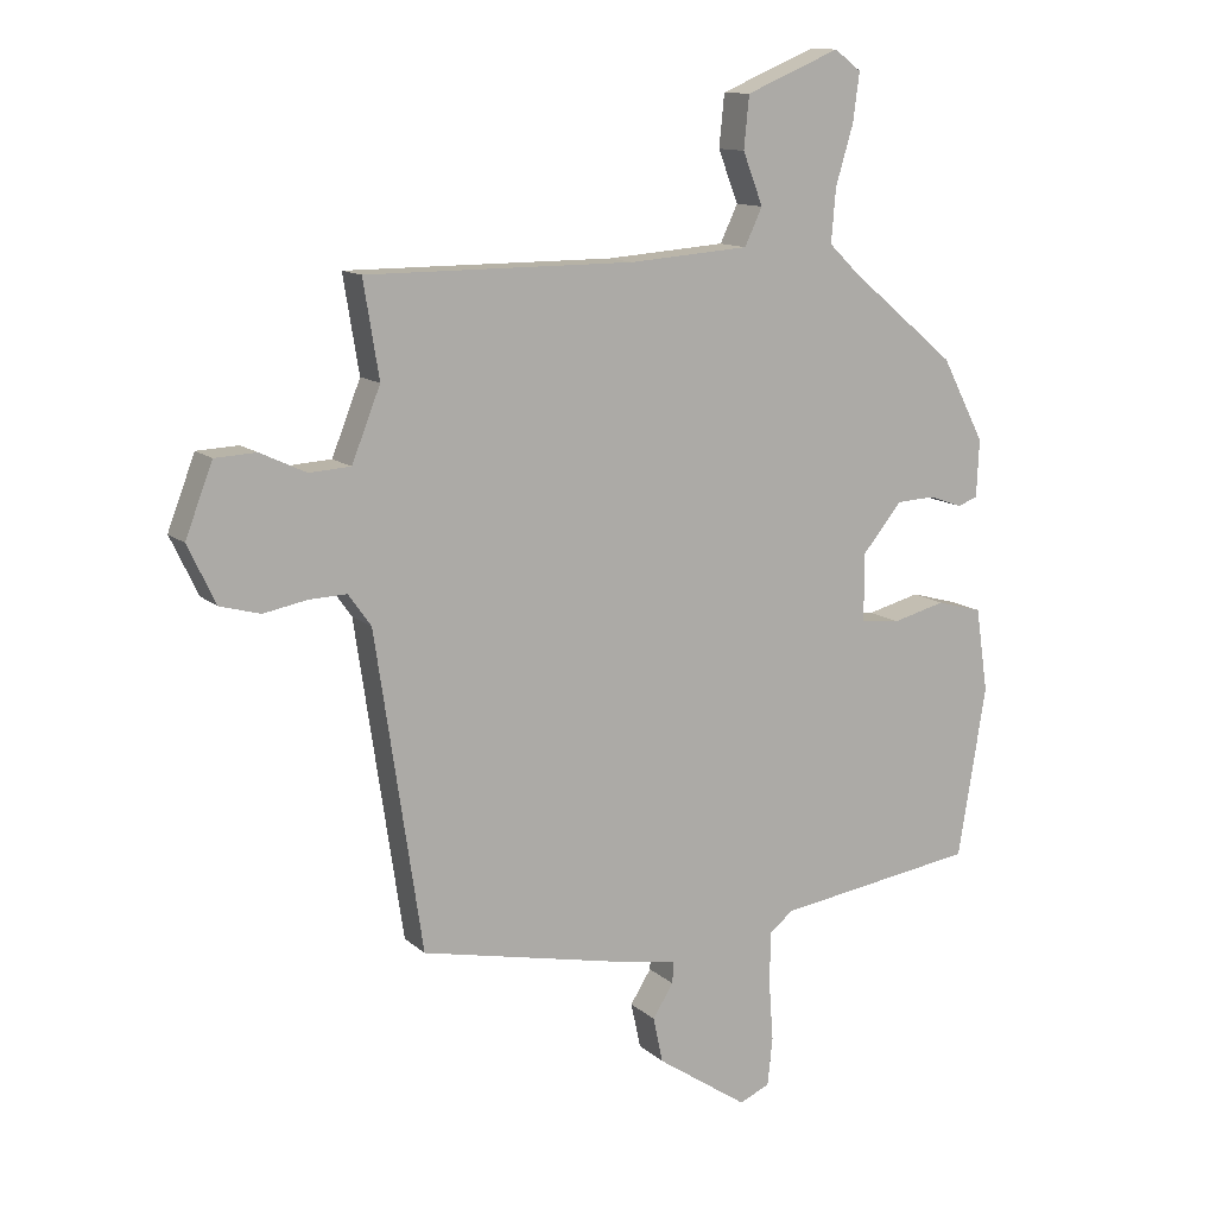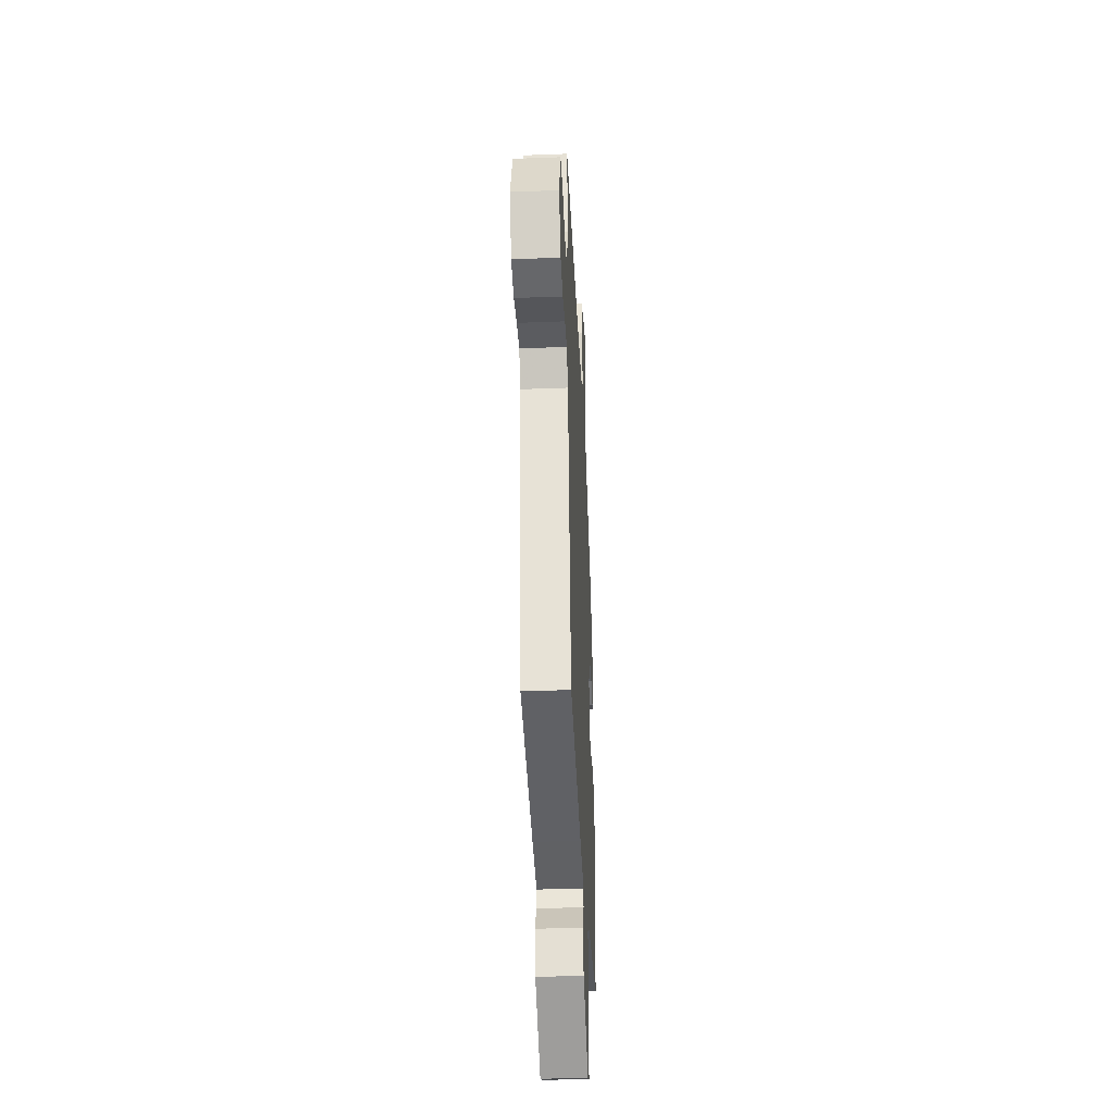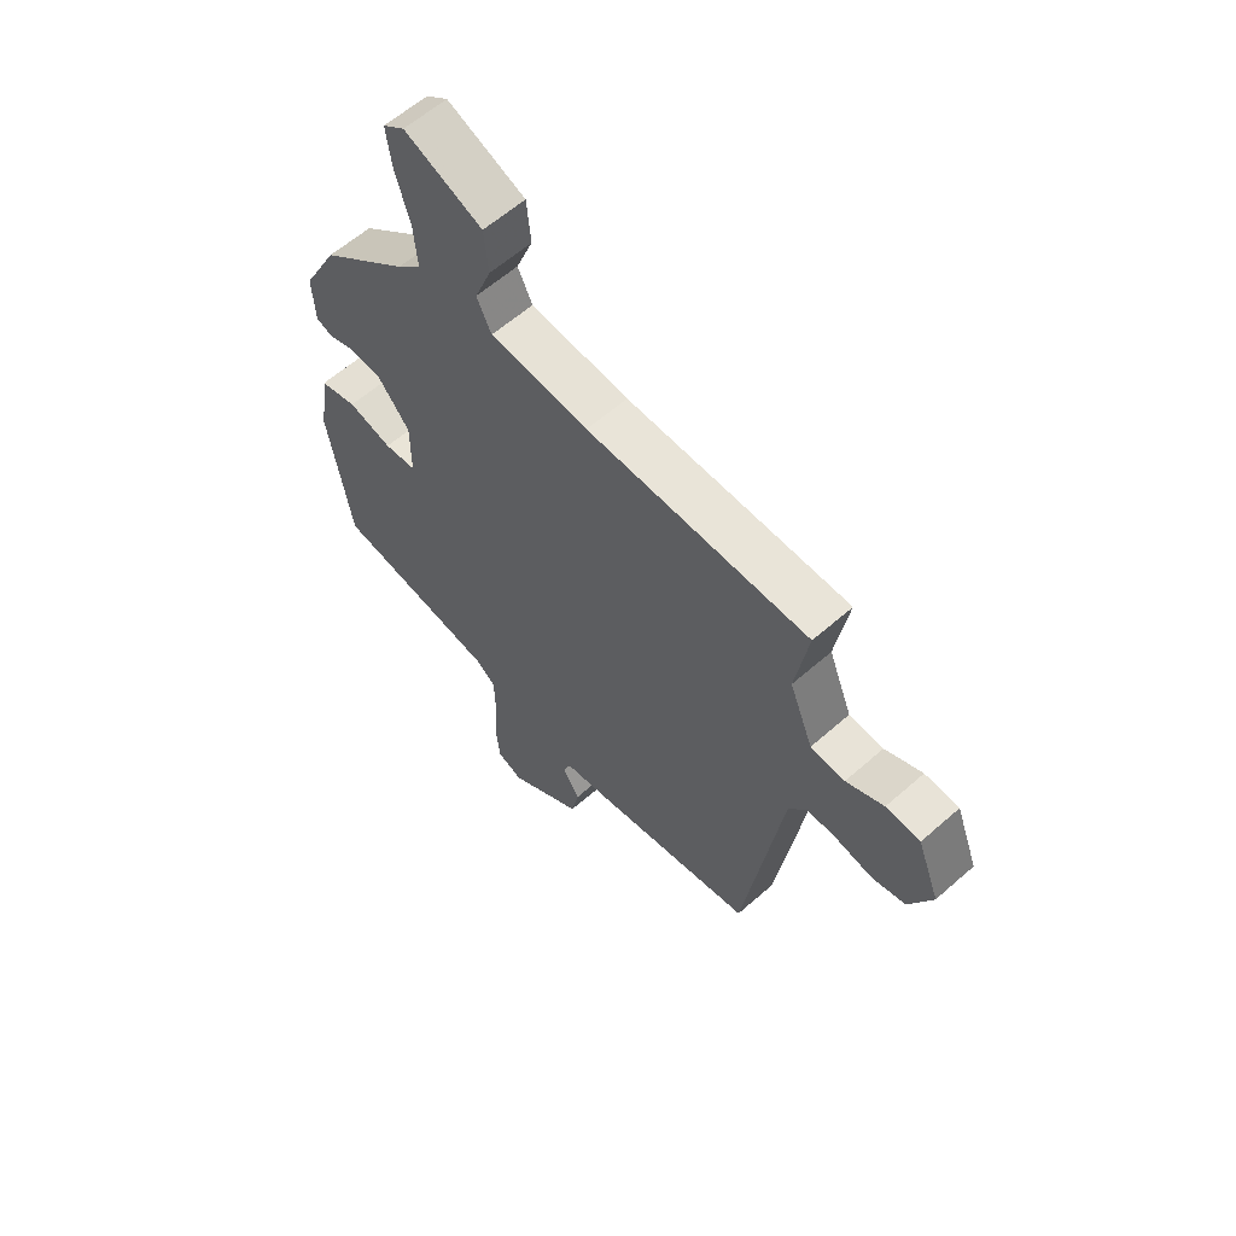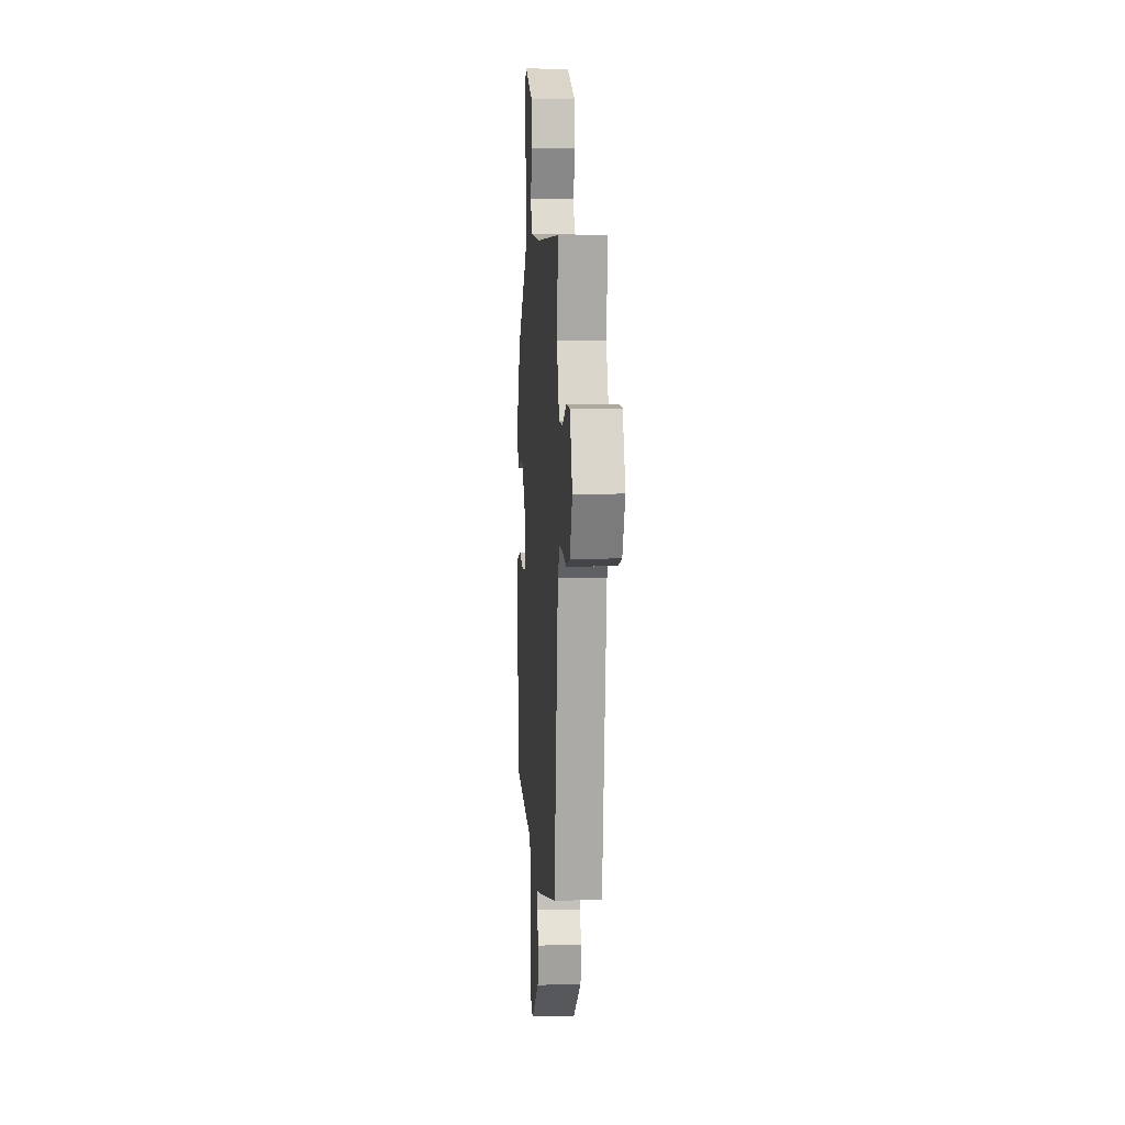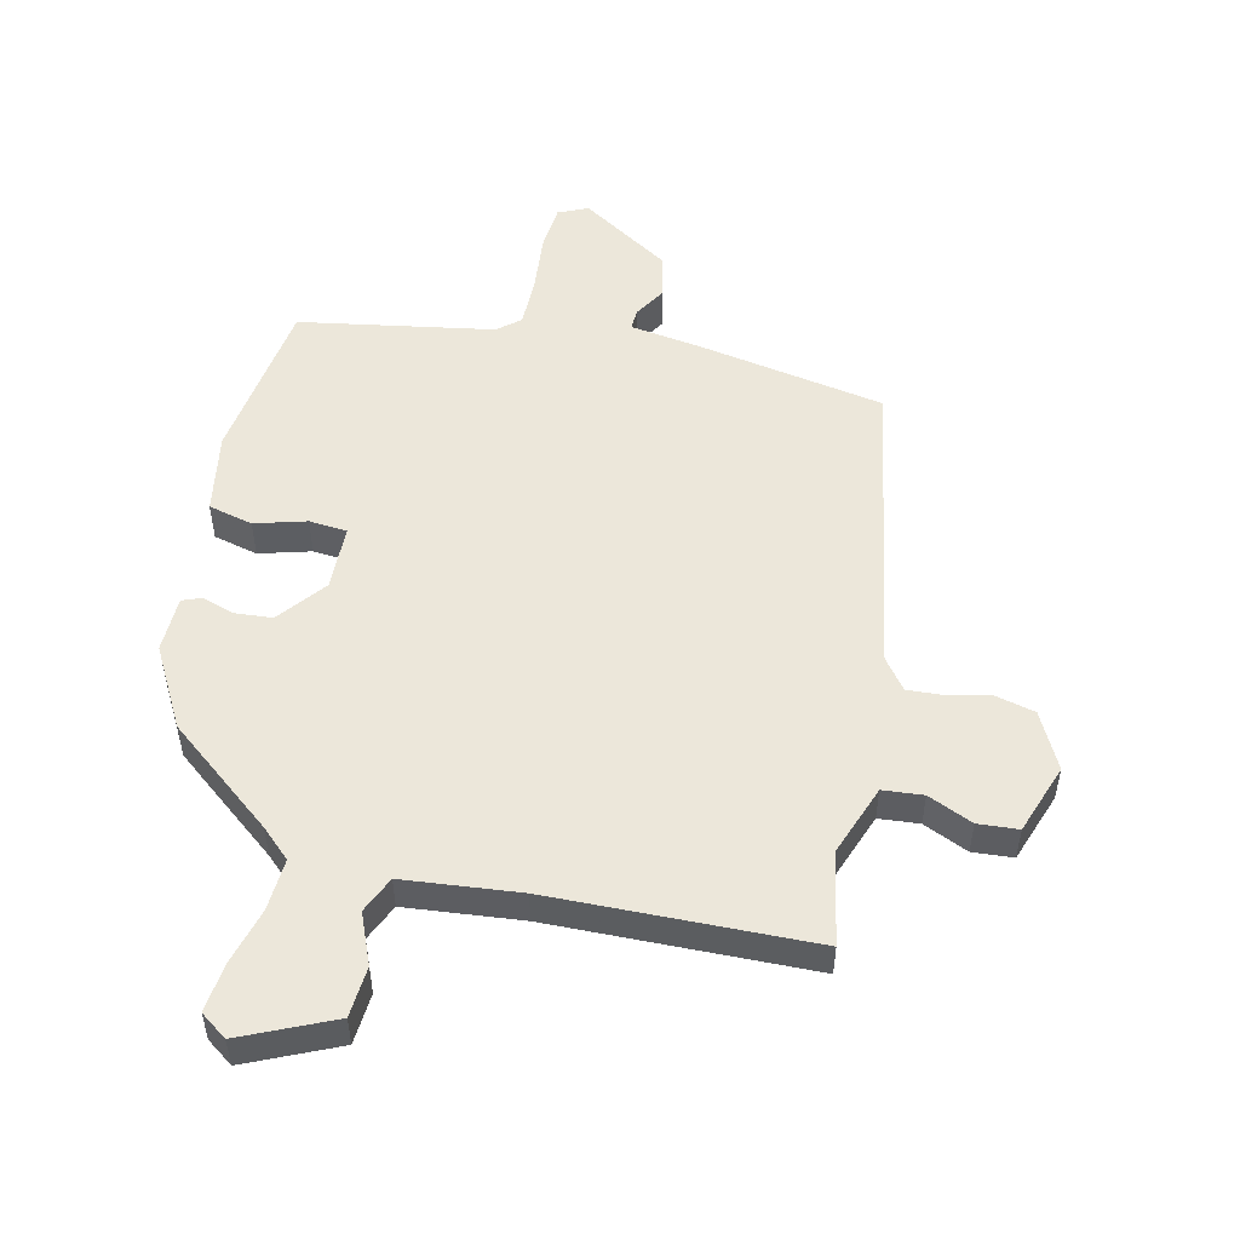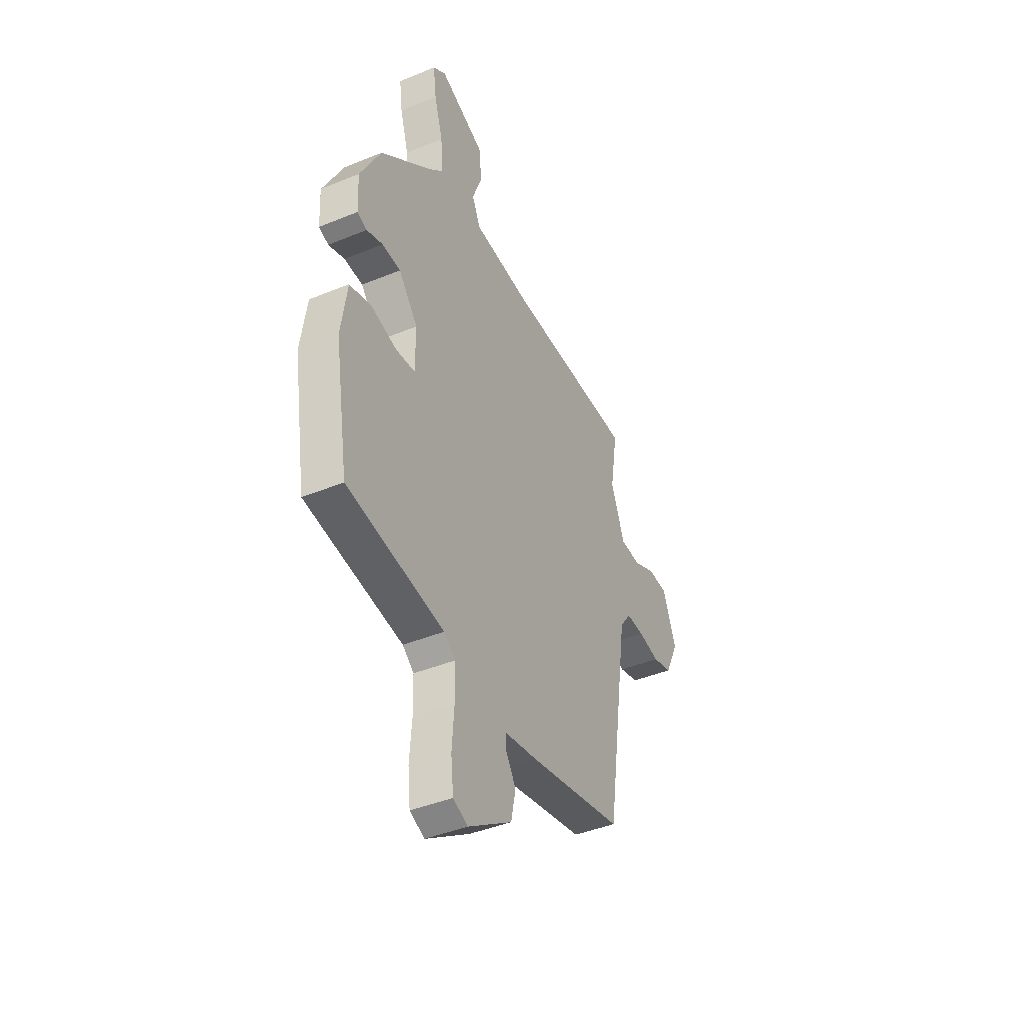
<metadata>
{"format":"obj","ext":"obj","renderer":"f3d","projection":"perspective","resolution":1024,"background":"white","views":[{"elev":12.2,"azim":152.0,"up":"+Z"},{"elev":-36.8,"azim":92.8,"up":"+Z"},{"elev":60.6,"azim":48.0,"up":"+Z"},{"elev":6.2,"azim":85.8,"up":"+Z"},{"elev":52.0,"azim":11.5,"up":"+Y"},{"elev":-42.2,"azim":-63.8,"up":"+Z"}]}
</metadata>
<code>
v 0.501 0.07 0.496
v 0.477 0.07 0.349
v 0.521 0.07 0.238
v 0.585 0.07 0.234
v 0.655 0.07 0.267
v 0.719 0.07 0.264
v 0.761 0.07 0.154
v 0.718 0.07 0.064
v 0.656 0.07 0.047
v 0.589 0.07 0.06
v 0.531 0.07 0.062
v 0.496 0.07 0.013
v 0.424 0.07 -0.472
v 0.123 0.07 -0.535
v 0.016 0.07 -0.554
v 0.018 0.07 -0.587
v 0.05 0.07 -0.638
v 0.035 0.07 -0.708
v -0.105 0.07 -0.802
v -0.152 0.07 -0.782
v -0.16 0.07 -0.708
v -0.153 0.07 -0.614
v -0.155 0.07 -0.535
v -0.191 0.07 -0.506
v -0.5 0.07 -0.46
v -0.543 0.07 -0.197
v -0.524 0.07 -0.068
v -0.454 0.07 -0.049
v -0.372 0.07 -0.07
v -0.312 0.07 -0.063
v -0.312 0.07 0.041
v -0.373 0.07 0.115
v -0.432 0.07 0.118
v -0.483 0.07 0.1
v -0.514 0.07 0.111
v -0.518 0.07 0.2
v -0.452 0.07 0.327
v -0.287 0.07 0.465
v -0.242 0.07 0.509
v -0.249 0.07 0.591
v -0.276 0.07 0.682
v -0.286 0.07 0.757
v -0.245 0.07 0.788
v -0.1 0.07 0.727
v -0.092 0.07 0.647
v -0.123 0.07 0.567
v -0.096 0.07 0.51
v 0.088 0.07 0.496
v 0.501 0 0.496
v 0.477 0 0.349
v 0.521 0 0.238
v 0.585 0 0.234
v 0.655 0 0.267
v 0.719 0 0.264
v 0.761 0 0.154
v 0.718 0 0.064
v 0.656 0 0.047
v 0.589 0 0.06
v 0.531 0 0.062
v 0.496 0 0.013
v 0.424 0 -0.472
v 0.123 0 -0.535
v 0.016 0 -0.554
v 0.018 0 -0.587
v 0.05 0 -0.638
v 0.035 0 -0.708
v -0.105 0 -0.802
v -0.152 0 -0.782
v -0.16 0 -0.708
v -0.153 0 -0.614
v -0.155 0 -0.535
v -0.191 0 -0.506
v -0.5 0 -0.46
v -0.543 0 -0.197
v -0.524 0 -0.068
v -0.454 0 -0.049
v -0.372 0 -0.07
v -0.312 0 -0.063
v -0.312 0 0.041
v -0.373 0 0.115
v -0.432 0 0.118
v -0.483 0 0.1
v -0.514 0 0.111
v -0.518 0 0.2
v -0.452 0 0.327
v -0.287 0 0.465
v -0.242 0 0.509
v -0.249 0 0.591
v -0.276 0 0.682
v -0.286 0 0.757
v -0.245 0 0.788
v -0.1 0 0.727
v -0.092 0 0.647
v -0.123 0 0.567
v -0.096 0 0.51
v 0.088 0 0.496
f 44 45 46
f 43 44 46
f 42 43 46
f 41 42 46
f 40 41 46
f 39 40 46 47
f 38 39 47 48
f 38 48 1
f 37 38 1
f 36 37 1
f 35 36 1
f 34 35 1
f 33 34 1
f 27 28 29
f 26 27 29
f 25 26 29
f 24 25 29
f 23 24 29 30
f 20 21 22
f 19 20 22
f 18 19 22
f 17 18 22
f 16 17 22
f 15 16 22 23
f 23 30 31
f 15 23 31
f 14 15 31
f 13 14 31
f 12 13 31
f 8 9 10
f 7 8 10
f 6 7 10
f 5 6 10
f 4 5 10
f 3 4 10 11
f 12 31 32
f 11 12 32
f 3 11 32
f 2 3 32
f 1 2 32 33
f 94 93 92
f 94 92 91
f 94 91 90
f 94 90 89
f 94 89 88
f 95 94 88 87
f 96 95 87 86
f 49 96 86
f 49 86 85
f 49 85 84
f 49 84 83
f 49 83 82
f 49 82 81
f 77 76 75
f 77 75 74
f 77 74 73
f 77 73 72
f 78 77 72 71
f 70 69 68
f 70 68 67
f 70 67 66
f 70 66 65
f 70 65 64
f 71 70 64 63
f 79 78 71
f 79 71 63
f 79 63 62
f 79 62 61
f 79 61 60
f 58 57 56
f 58 56 55
f 58 55 54
f 58 54 53
f 58 53 52
f 59 58 52 51
f 80 79 60
f 80 60 59
f 80 59 51
f 80 51 50
f 81 80 50 49
f 1 49 50 2
f 2 50 51 3
f 3 51 52 4
f 4 52 53 5
f 5 53 54 6
f 6 54 55 7
f 7 55 56 8
f 8 56 57 9
f 9 57 58 10
f 10 58 59 11
f 11 59 60 12
f 12 60 61 13
f 13 61 62 14
f 14 62 63 15
f 15 63 64 16
f 16 64 65 17
f 17 65 66 18
f 18 66 67 19
f 19 67 68 20
f 20 68 69 21
f 21 69 70 22
f 22 70 71 23
f 23 71 72 24
f 24 72 73 25
f 25 73 74 26
f 26 74 75 27
f 27 75 76 28
f 28 76 77 29
f 29 77 78 30
f 30 78 79 31
f 31 79 80 32
f 32 80 81 33
f 33 81 82 34
f 34 82 83 35
f 35 83 84 36
f 36 84 85 37
f 37 85 86 38
f 38 86 87 39
f 39 87 88 40
f 40 88 89 41
f 41 89 90 42
f 42 90 91 43
f 43 91 92 44
f 44 92 93 45
f 45 93 94 46
f 46 94 95 47
f 47 95 96 48
f 48 96 49 1

</code>
